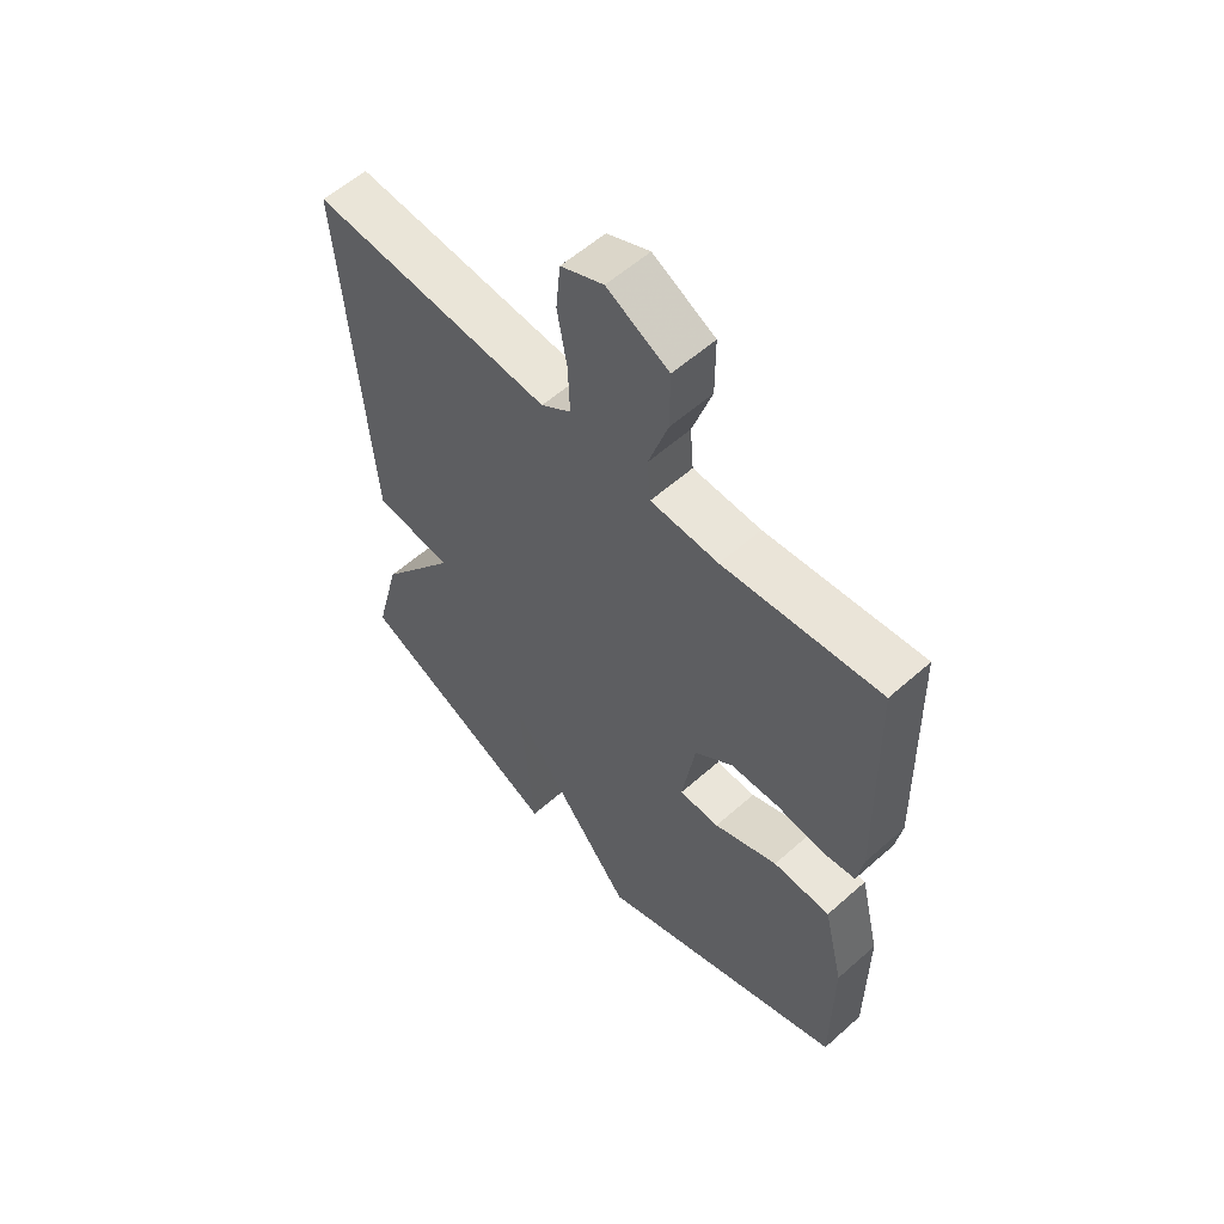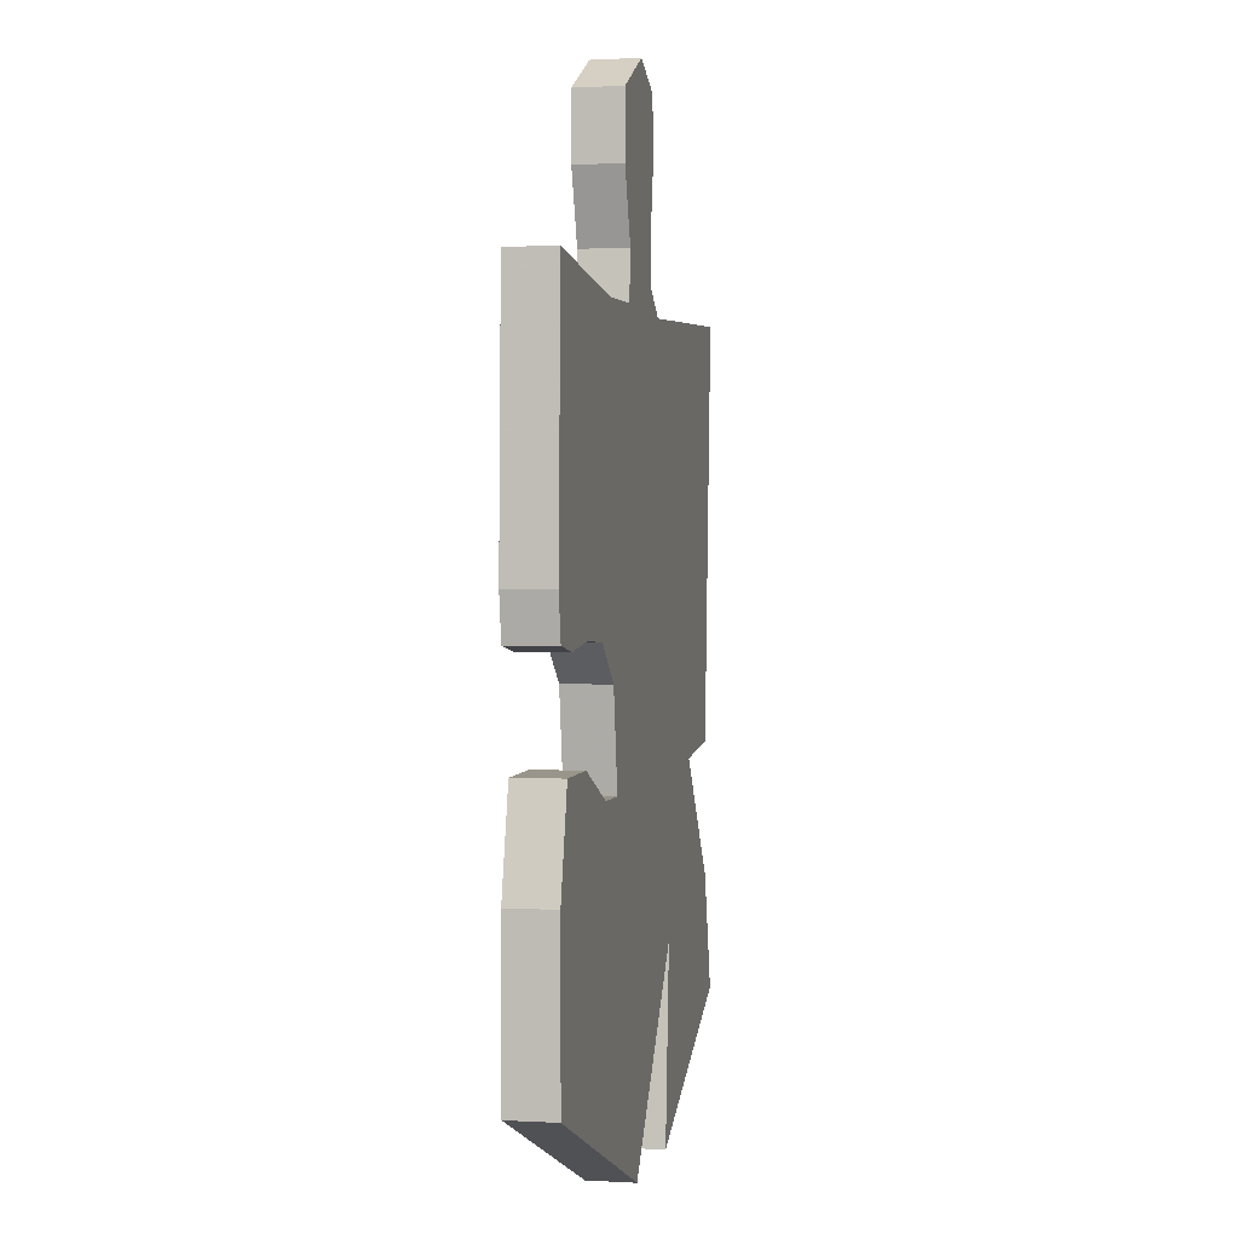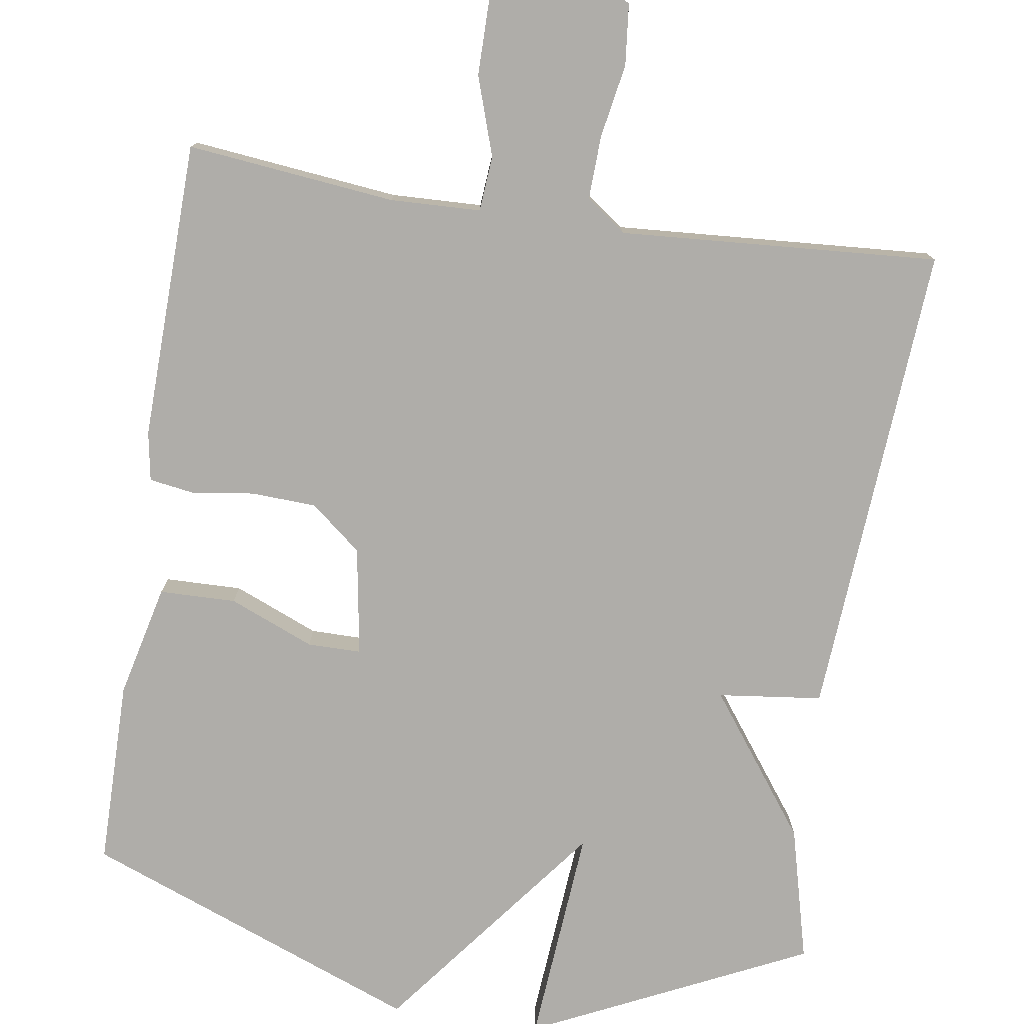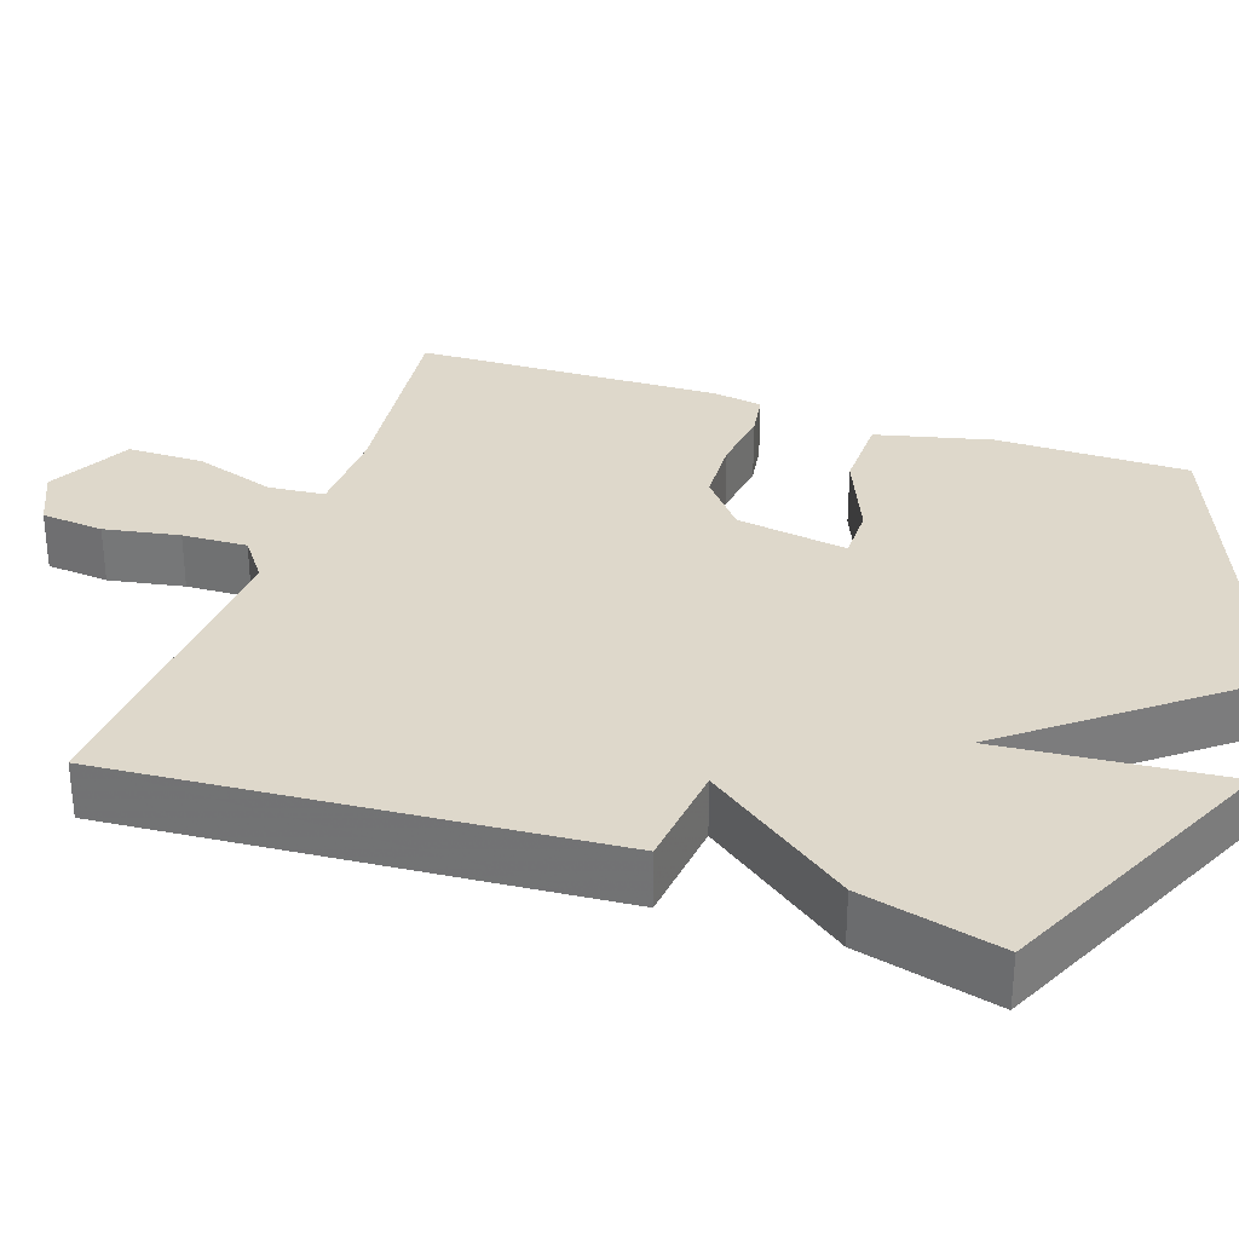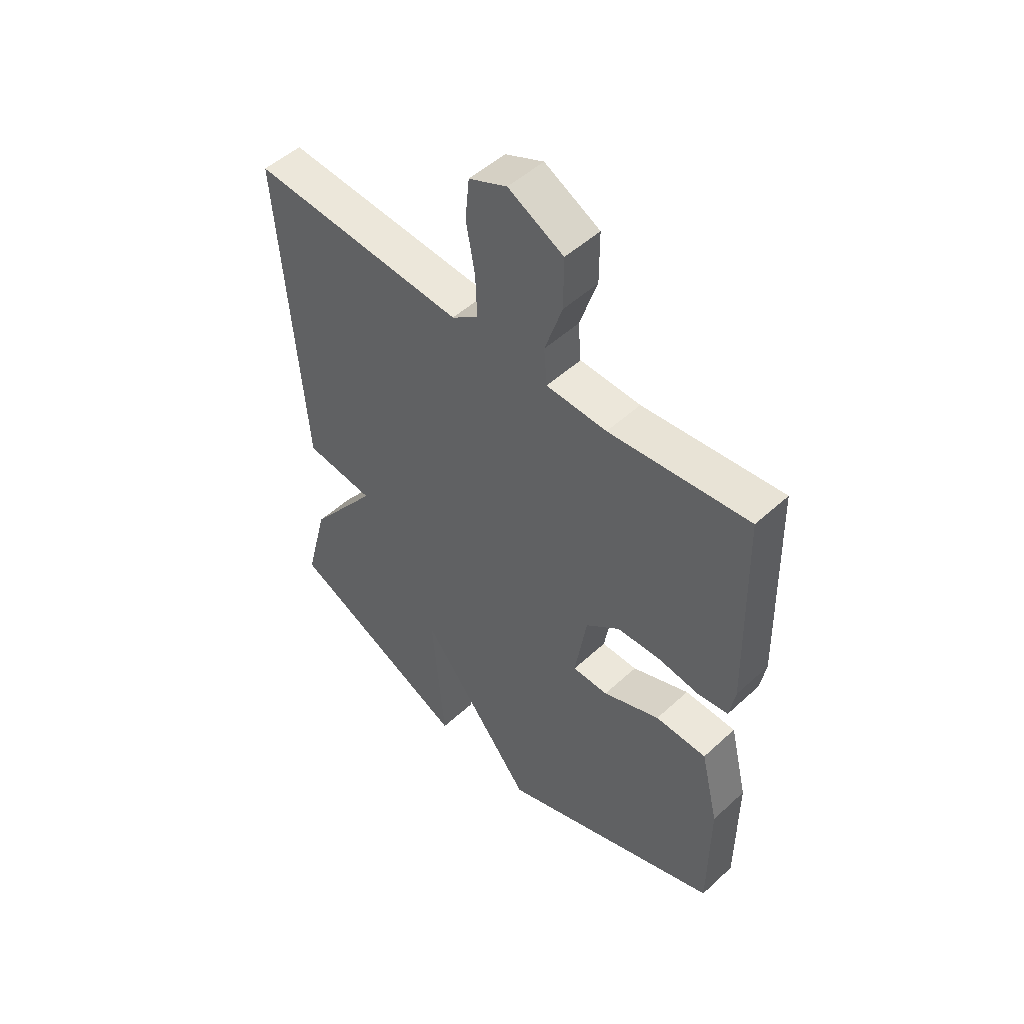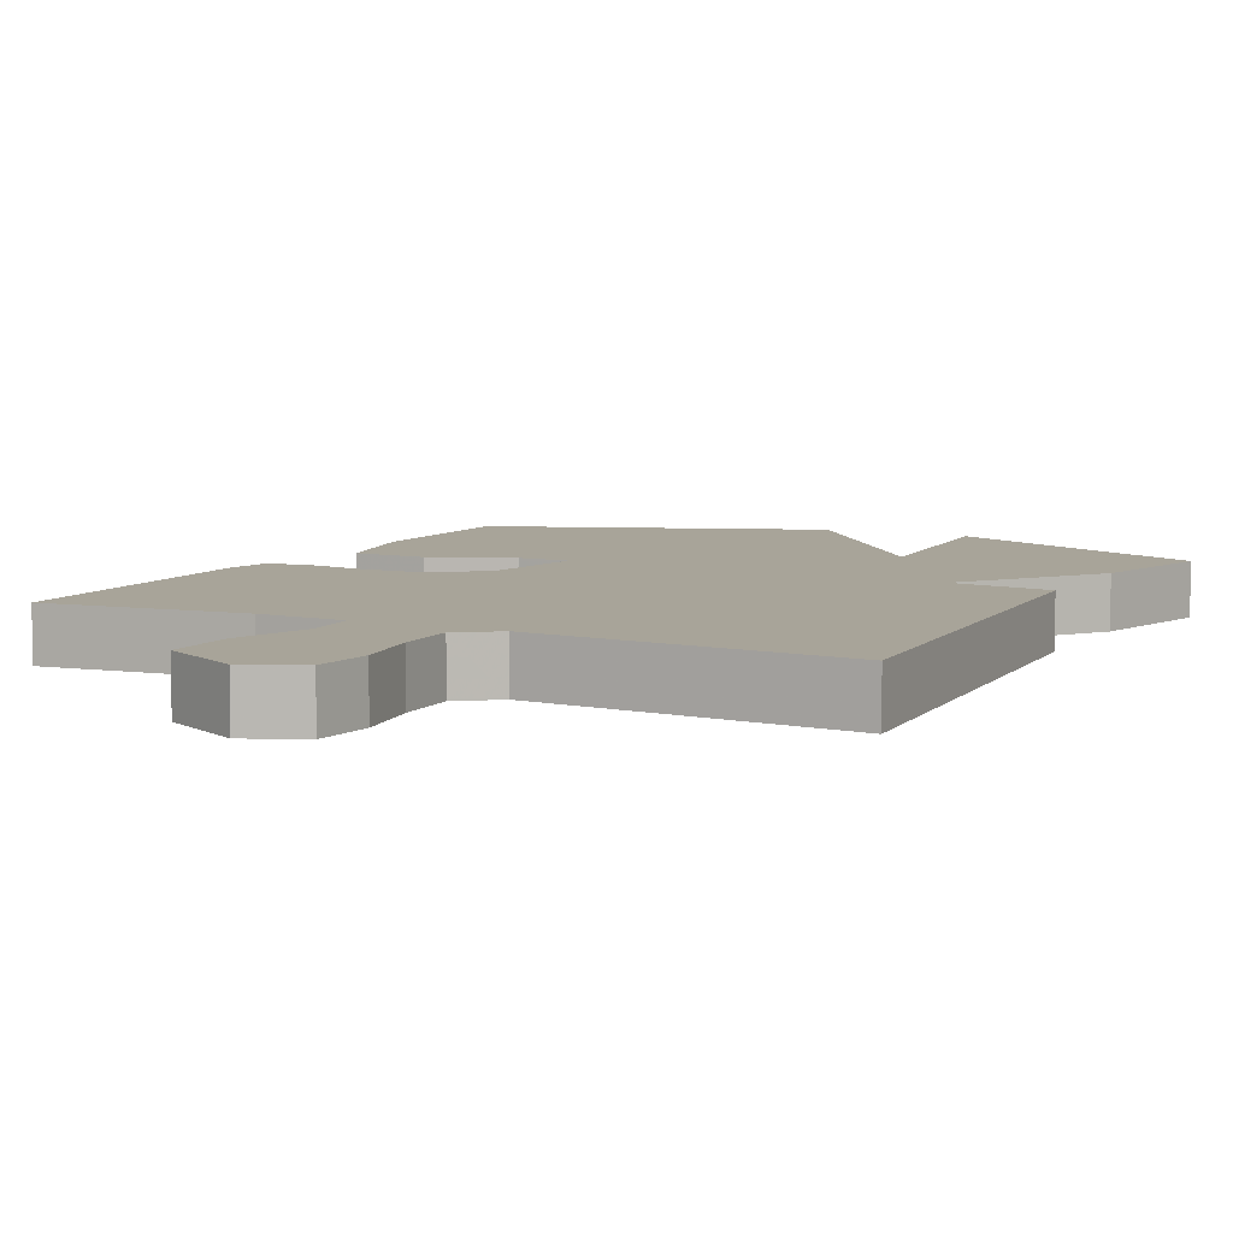
<metadata>
{"format":"obj","ext":"obj","renderer":"f3d","projection":"perspective","resolution":1024,"background":"white","views":[{"elev":57.7,"azim":-132.6,"up":"+Z"},{"elev":1.0,"azim":-78.2,"up":"+Z"},{"elev":-77.3,"azim":-8.6,"up":"+Y"},{"elev":31.6,"azim":108.6,"up":"+Y"},{"elev":50.8,"azim":-135.0,"up":"+Z"},{"elev":7.1,"azim":27.3,"up":"+Y"}]}
</metadata>
<code>
v -0.5 0.07 -0.5
v -0.501 0.07 -0.256
v -0.466 0.07 -0.109
v -0.366 0.07 -0.107
v -0.255 0.07 -0.153
v -0.185 0.07 -0.153
v -0.208 0.07 -0.011
v -0.274 0.07 0.043
v -0.359 0.07 0.047
v -0.441 0.07 0.036
v -0.499 0.07 0.045
v -0.51 0.07 0.109
v -0.5 0.07 0.5
v -0.228 0.07 0.47
v -0.11 0.07 0.474
v -0.104 0.07 0.546
v -0.138 0.07 0.649
v -0.138 0.07 0.747
v -0.031 0.07 0.803
v 0.043 0.07 0.77
v 0.051 0.07 0.69
v 0.034 0.07 0.594
v 0.031 0.07 0.511
v 0.083 0.07 0.473
v 0.5 0.07 0.5
v 0.455 0.07 -0.124
v 0.319 0.07 -0.14
v 0.455 0.07 -0.324
v 0.5 0.07 -0.5
v 0.14 0.07 -0.67
v 0.164 0.07 -0.383
v -0.06 0.07 -0.67
v -0.5 0 -0.5
v -0.501 0 -0.256
v -0.466 0 -0.109
v -0.366 0 -0.107
v -0.255 0 -0.153
v -0.185 0 -0.153
v -0.208 0 -0.011
v -0.274 0 0.043
v -0.359 0 0.047
v -0.441 0 0.036
v -0.499 0 0.045
v -0.51 0 0.109
v -0.5 0 0.5
v -0.228 0 0.47
v -0.11 0 0.474
v -0.104 0 0.546
v -0.138 0 0.649
v -0.138 0 0.747
v -0.031 0 0.803
v 0.043 0 0.77
v 0.051 0 0.69
v 0.034 0 0.594
v 0.031 0 0.511
v 0.083 0 0.473
v 0.5 0 0.5
v 0.455 0 -0.124
v 0.319 0 -0.14
v 0.455 0 -0.324
v 0.5 0 -0.5
v 0.14 0 -0.67
v 0.164 0 -0.383
v -0.06 0 -0.67
f 3 4 5
f 2 3 5
f 1 2 5
f 32 1 5
f 31 32 5
f 29 30 31
f 28 29 31
f 27 28 31
f 24 25 26 27
f 23 24 27 31
f 20 21 22
f 19 20 22
f 18 19 22
f 17 18 22
f 16 17 22
f 15 16 22 23
f 12 13 14
f 11 12 14
f 10 11 14
f 9 10 14
f 8 9 14 15
f 7 8 15 23
f 31 5 6
f 6 7 23 31
f 37 36 35
f 37 35 34
f 37 34 33
f 37 33 64
f 37 64 63
f 63 62 61
f 63 61 60
f 63 60 59
f 59 58 57 56
f 63 59 56 55
f 54 53 52
f 54 52 51
f 54 51 50
f 54 50 49
f 54 49 48
f 55 54 48 47
f 46 45 44
f 46 44 43
f 46 43 42
f 46 42 41
f 47 46 41 40
f 55 47 40 39
f 38 37 63
f 63 55 39 38
f 1 33 34 2
f 2 34 35 3
f 3 35 36 4
f 4 36 37 5
f 5 37 38 6
f 6 38 39 7
f 7 39 40 8
f 8 40 41 9
f 9 41 42 10
f 10 42 43 11
f 11 43 44 12
f 12 44 45 13
f 13 45 46 14
f 14 46 47 15
f 15 47 48 16
f 16 48 49 17
f 17 49 50 18
f 18 50 51 19
f 19 51 52 20
f 20 52 53 21
f 21 53 54 22
f 22 54 55 23
f 23 55 56 24
f 24 56 57 25
f 25 57 58 26
f 26 58 59 27
f 27 59 60 28
f 28 60 61 29
f 29 61 62 30
f 30 62 63 31
f 31 63 64 32
f 32 64 33 1

</code>
